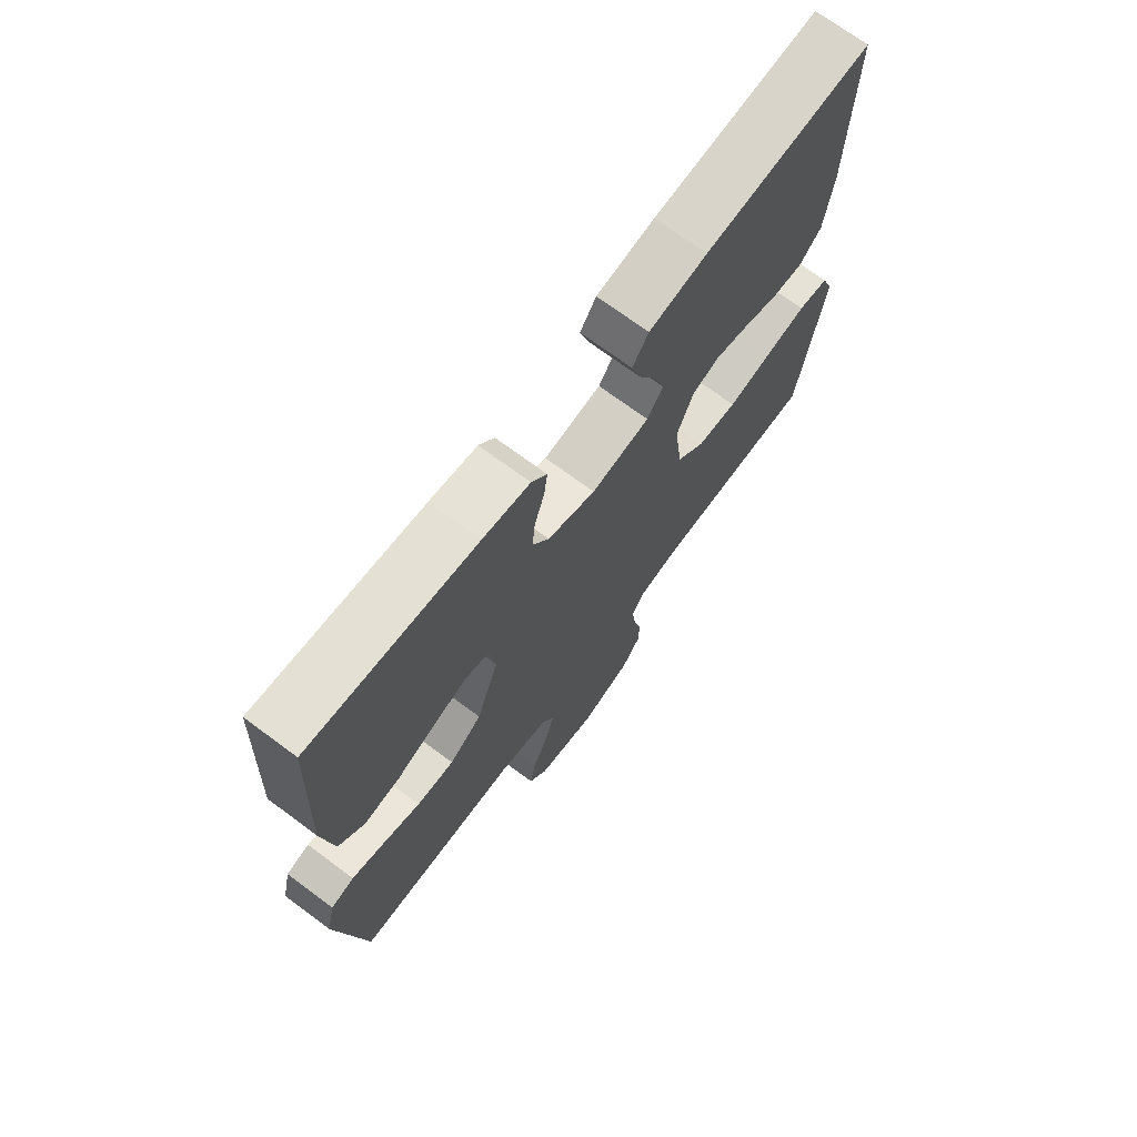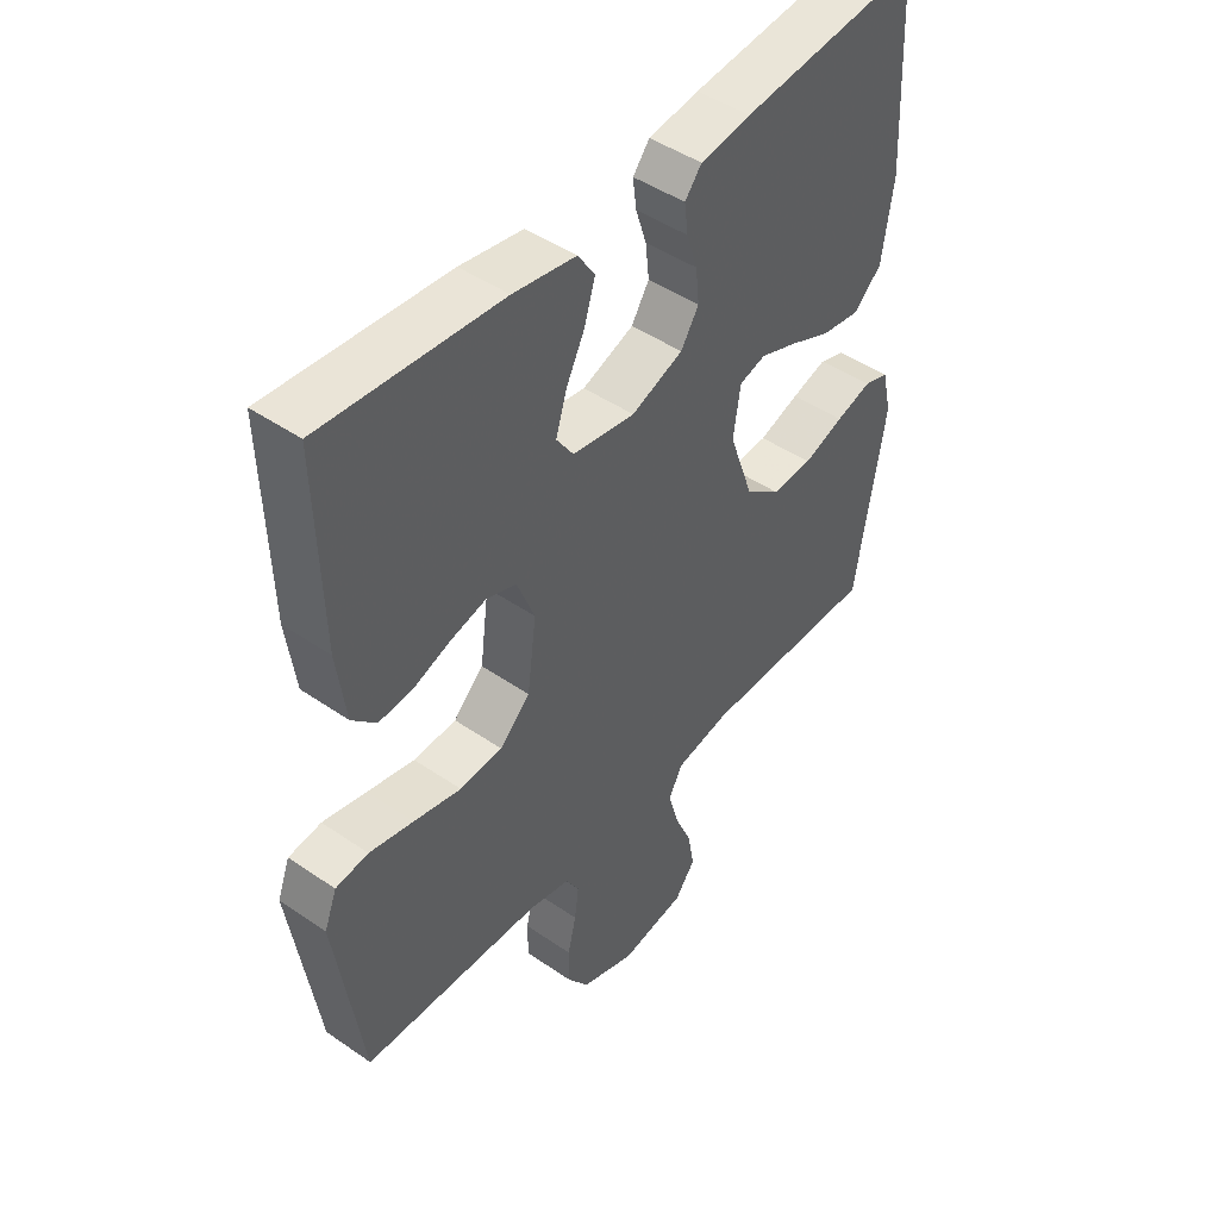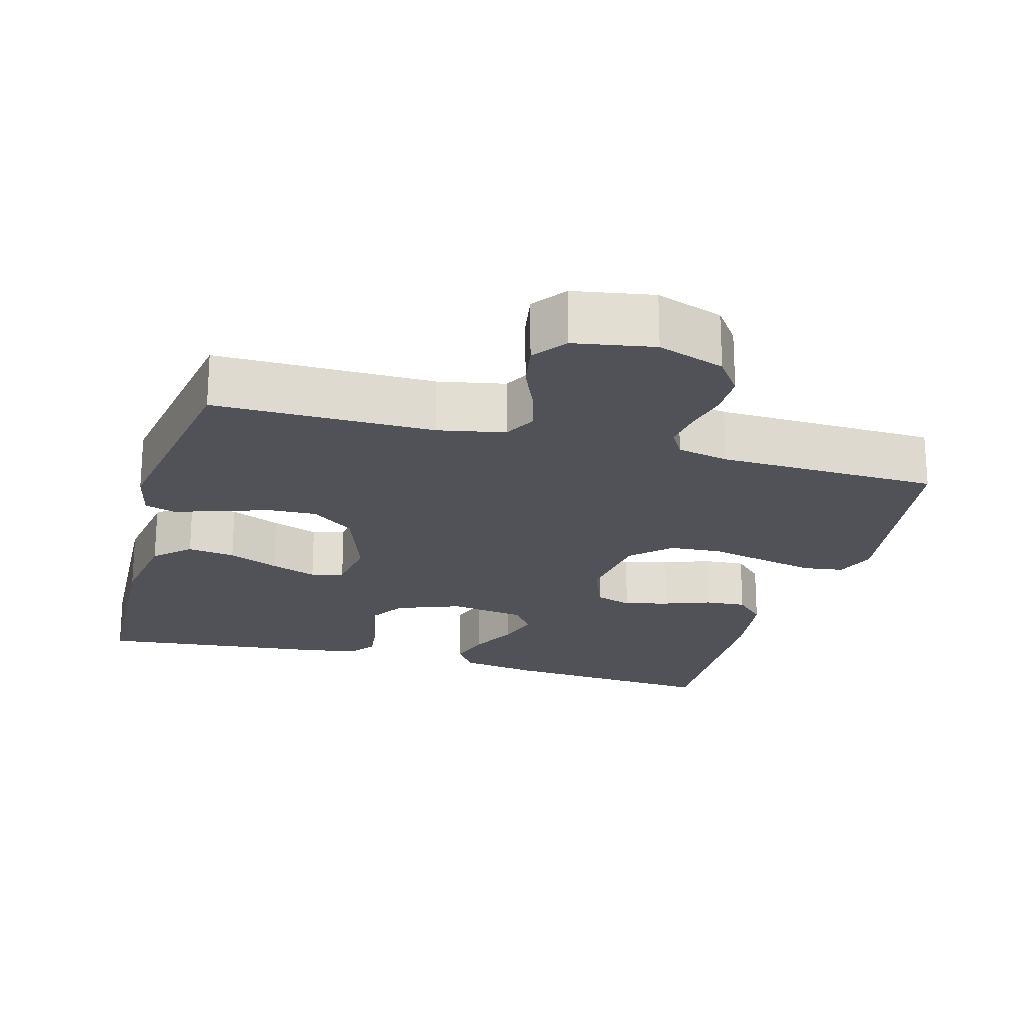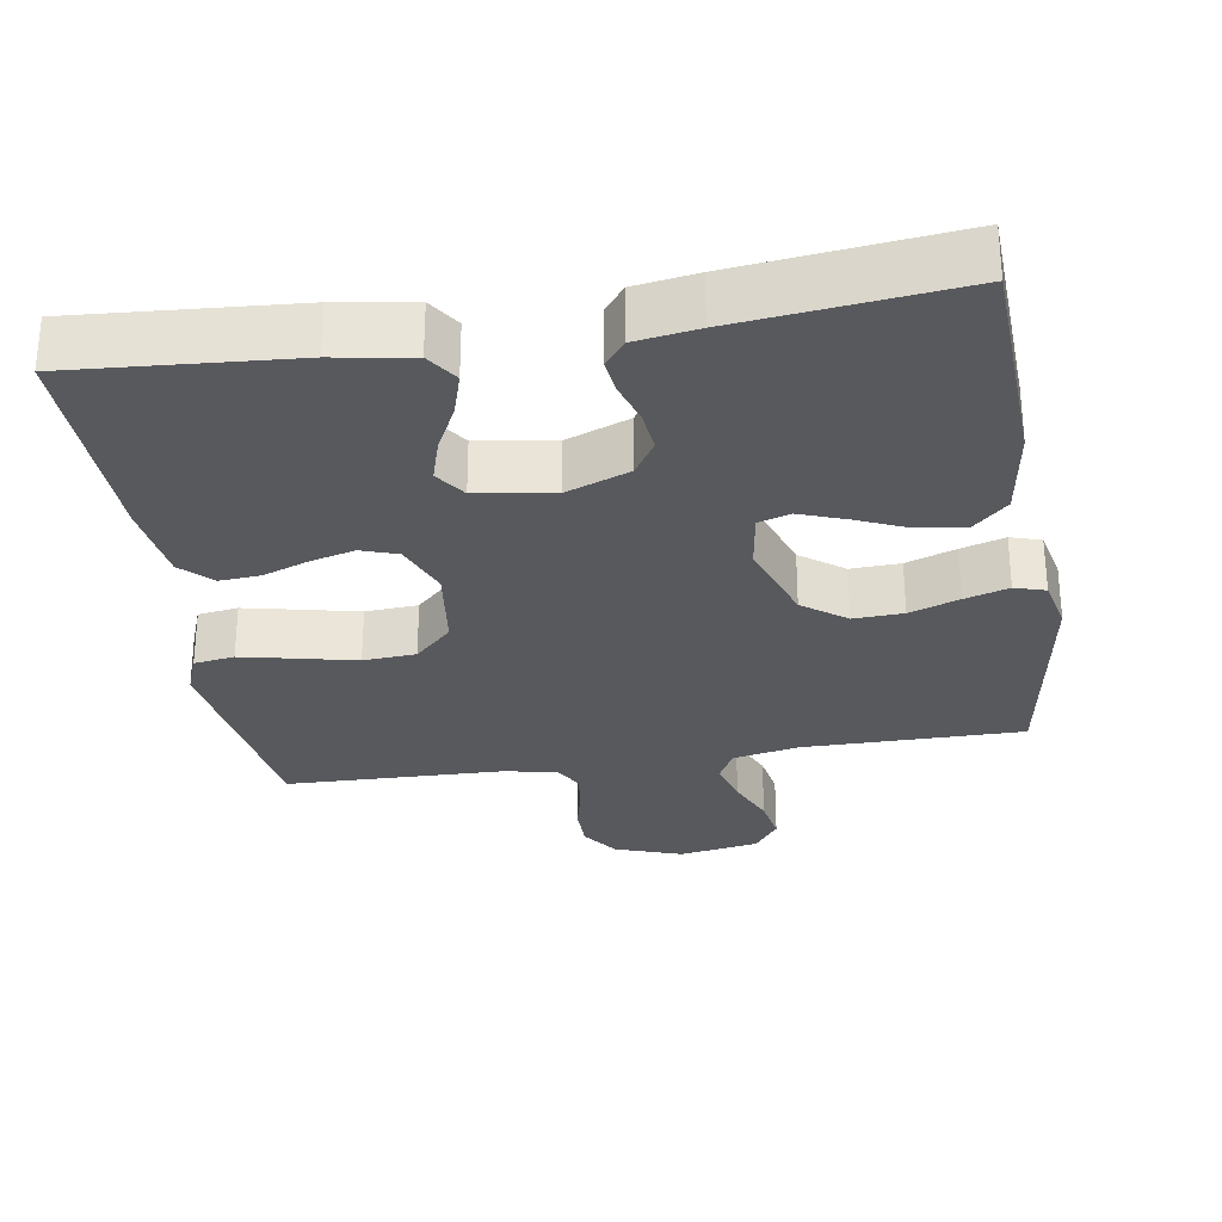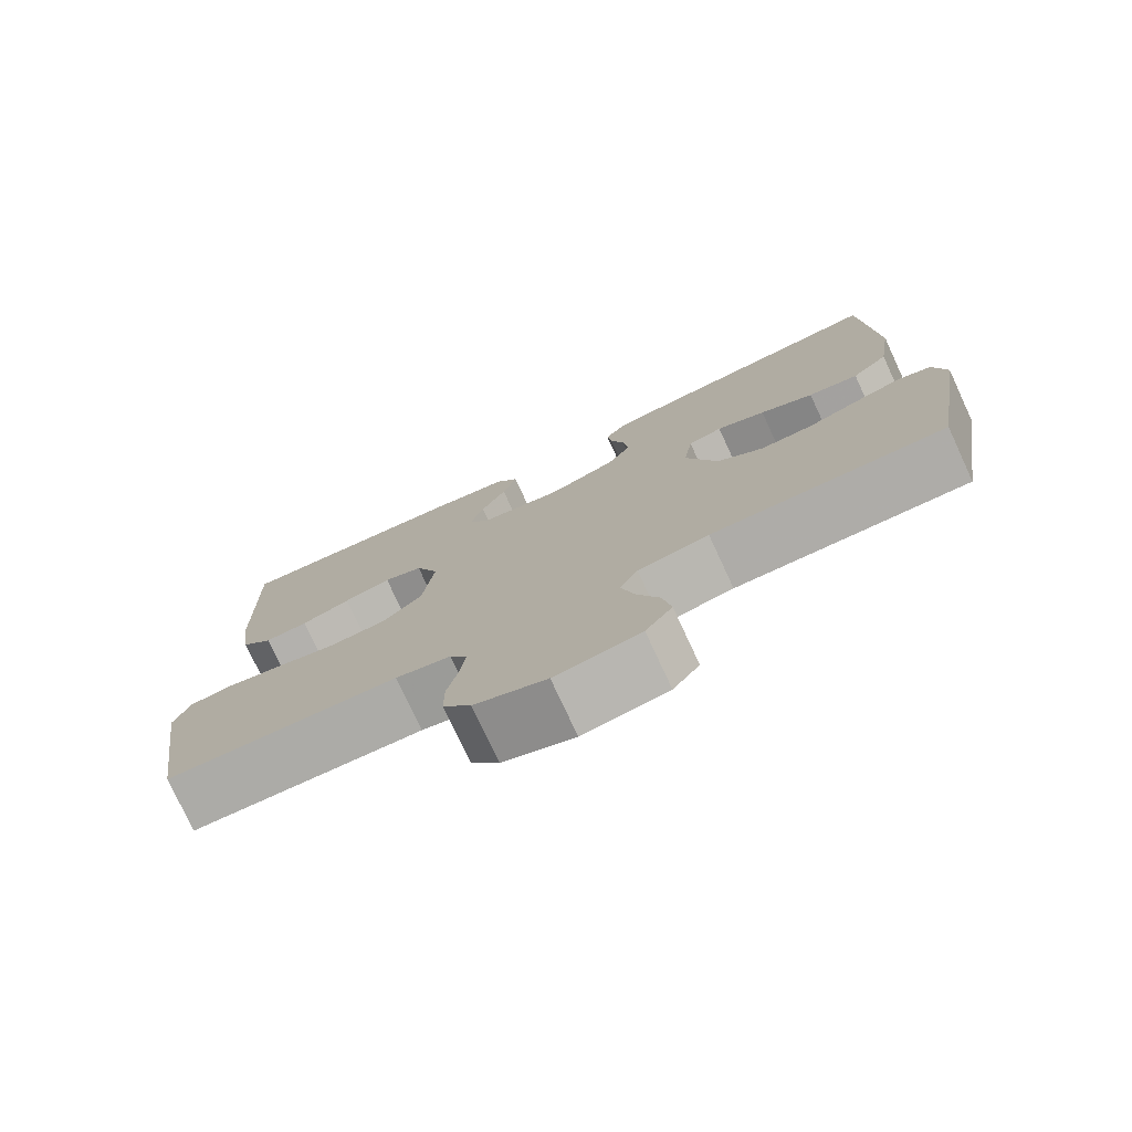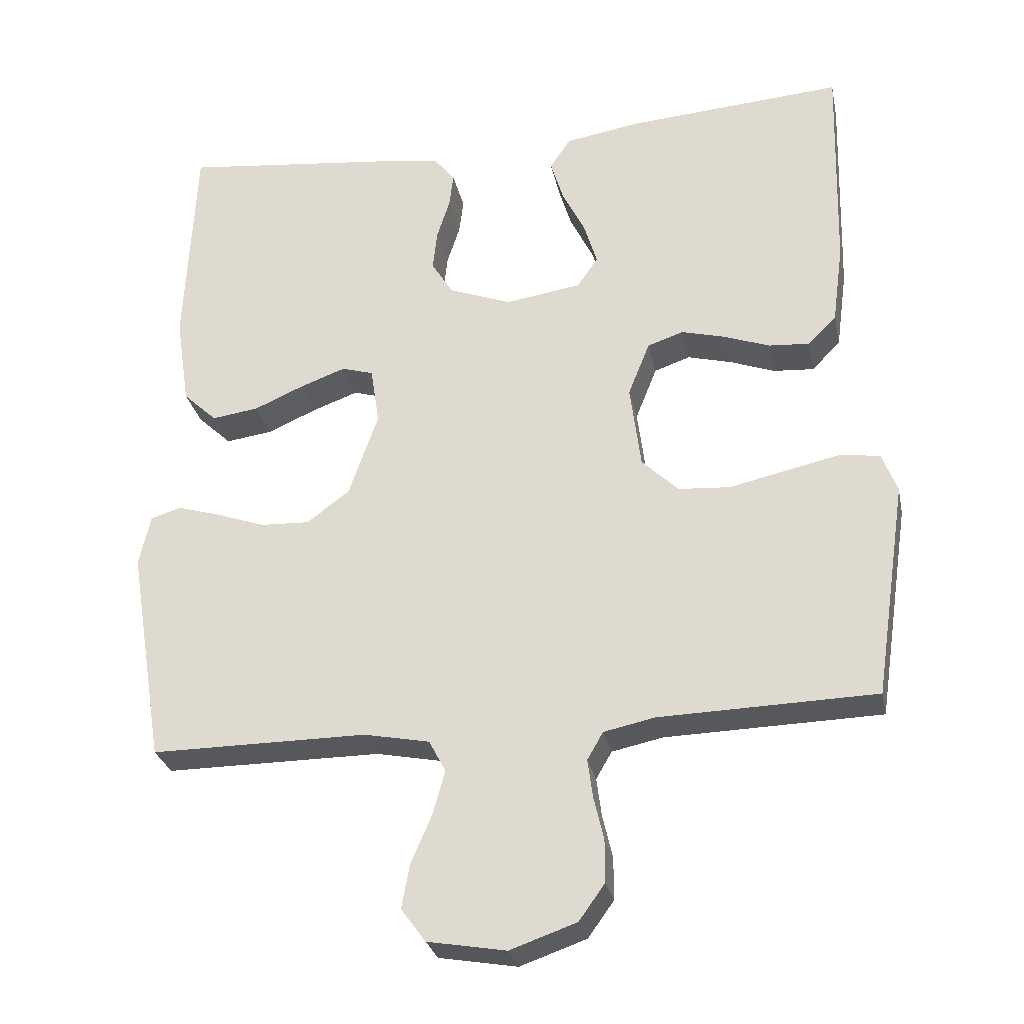
<metadata>
{"format":"obj","ext":"obj","renderer":"f3d","projection":"perspective","resolution":1024,"background":"white","views":[{"elev":71.3,"azim":126.6,"up":"+Z"},{"elev":46.0,"azim":-51.7,"up":"+Z"},{"elev":-21.4,"azim":164.5,"up":"+Y"},{"elev":-29.4,"azim":9.1,"up":"+Y"},{"elev":-77.1,"azim":24.9,"up":"+Z"},{"elev":-28.3,"azim":-168.4,"up":"+Z"}]}
</metadata>
<code>
v 0.5 0.07 0.5
v 0.514 0.07 0.2
v 0.495 0.07 0.075
v 0.448 0.07 0.031
v 0.383 0.07 0.04
v 0.314 0.07 0.07
v 0.251 0.07 0.093
v 0.207 0.07 0.08
v 0.195 0.07 0
v 0.236 0.07 -0.117
v 0.295 0.07 -0.161
v 0.363 0.07 -0.158
v 0.431 0.07 -0.134
v 0.491 0.07 -0.116
v 0.533 0.07 -0.129
v 0.549 0.07 -0.2
v 0.5 0.07 -0.5
v 0.2 0.07 -0.499
v 0.109 0.07 -0.517
v 0.086 0.07 -0.561
v 0.103 0.07 -0.622
v 0.132 0.07 -0.689
v 0.143 0.07 -0.75
v 0.109 0.07 -0.796
v 0 0.07 -0.815
v -0.092 0.07 -0.783
v -0.128 0.07 -0.733
v -0.128 0.07 -0.674
v -0.114 0.07 -0.614
v -0.107 0.07 -0.561
v -0.129 0.07 -0.523
v -0.2 0.07 -0.508
v -0.5 0.07 -0.5
v -0.545 0.07 -0.2
v -0.524 0.07 -0.145
v -0.469 0.07 -0.137
v -0.395 0.07 -0.153
v -0.315 0.07 -0.171
v -0.243 0.07 -0.166
v -0.192 0.07 -0.117
v -0.177 0.07 0
v -0.207 0.07 0.075
v -0.257 0.07 0.092
v -0.318 0.07 0.076
v -0.381 0.07 0.053
v -0.437 0.07 0.049
v -0.477 0.07 0.089
v -0.492 0.07 0.2
v -0.5 0.07 0.5
v -0.2 0.07 0.478
v -0.095 0.07 0.461
v -0.066 0.07 0.418
v -0.084 0.07 0.359
v -0.116 0.07 0.295
v -0.134 0.07 0.236
v -0.105 0.07 0.194
v 0 0.07 0.178
v 0.087 0.07 0.211
v 0.117 0.07 0.259
v 0.111 0.07 0.315
v 0.093 0.07 0.371
v 0.087 0.07 0.419
v 0.115 0.07 0.454
v 0.2 0.07 0.467
v 0.5 0 0.5
v 0.514 0 0.2
v 0.495 0 0.075
v 0.448 0 0.031
v 0.383 0 0.04
v 0.314 0 0.07
v 0.251 0 0.093
v 0.207 0 0.08
v 0.195 0 0
v 0.236 0 -0.117
v 0.295 0 -0.161
v 0.363 0 -0.158
v 0.431 0 -0.134
v 0.491 0 -0.116
v 0.533 0 -0.129
v 0.549 0 -0.2
v 0.5 0 -0.5
v 0.2 0 -0.499
v 0.109 0 -0.517
v 0.086 0 -0.561
v 0.103 0 -0.622
v 0.132 0 -0.689
v 0.143 0 -0.75
v 0.109 0 -0.796
v 0 0 -0.815
v -0.092 0 -0.783
v -0.128 0 -0.733
v -0.128 0 -0.674
v -0.114 0 -0.614
v -0.107 0 -0.561
v -0.129 0 -0.523
v -0.2 0 -0.508
v -0.5 0 -0.5
v -0.545 0 -0.2
v -0.524 0 -0.145
v -0.469 0 -0.137
v -0.395 0 -0.153
v -0.315 0 -0.171
v -0.243 0 -0.166
v -0.192 0 -0.117
v -0.177 0 0
v -0.207 0 0.075
v -0.257 0 0.092
v -0.318 0 0.076
v -0.381 0 0.053
v -0.437 0 0.049
v -0.477 0 0.089
v -0.492 0 0.2
v -0.5 0 0.5
v -0.2 0 0.478
v -0.095 0 0.461
v -0.066 0 0.418
v -0.084 0 0.359
v -0.116 0 0.295
v -0.134 0 0.236
v -0.105 0 0.194
v 0 0 0.178
v 0.087 0 0.211
v 0.117 0 0.259
v 0.111 0 0.315
v 0.093 0 0.371
v 0.087 0 0.419
v 0.115 0 0.454
v 0.2 0 0.467
f 4 5 6
f 3 4 6
f 2 3 6
f 1 2 6
f 64 1 6
f 63 64 6
f 62 63 6
f 61 62 6
f 60 61 6
f 59 60 6 7
f 58 59 7 8
f 57 58 8 9
f 56 57 9 10
f 52 53 54
f 51 52 54
f 50 51 54
f 49 50 54
f 48 49 54
f 47 48 54
f 46 47 54
f 45 46 54
f 44 45 54
f 43 44 54 55
f 42 43 55 56
f 36 37 38
f 35 36 38
f 34 35 38
f 33 34 38
f 32 33 38
f 31 32 38 39
f 30 31 39 40
f 27 28 29
f 26 27 29
f 25 26 29
f 24 25 29
f 23 24 29
f 22 23 29
f 21 22 29
f 20 21 29 30
f 30 40 41
f 20 30 41
f 19 20 41
f 16 17 18
f 15 16 18
f 14 15 18
f 13 14 18
f 12 13 18
f 11 12 18 19
f 42 56 10
f 41 42 10
f 19 41 10
f 10 11 19
f 70 69 68
f 70 68 67
f 70 67 66
f 70 66 65
f 70 65 128
f 70 128 127
f 70 127 126
f 70 126 125
f 70 125 124
f 71 70 124 123
f 72 71 123 122
f 73 72 122 121
f 74 73 121 120
f 118 117 116
f 118 116 115
f 118 115 114
f 118 114 113
f 118 113 112
f 118 112 111
f 118 111 110
f 118 110 109
f 118 109 108
f 119 118 108 107
f 120 119 107 106
f 102 101 100
f 102 100 99
f 102 99 98
f 102 98 97
f 102 97 96
f 103 102 96 95
f 104 103 95 94
f 93 92 91
f 93 91 90
f 93 90 89
f 93 89 88
f 93 88 87
f 93 87 86
f 93 86 85
f 94 93 85 84
f 105 104 94
f 105 94 84
f 105 84 83
f 82 81 80
f 82 80 79
f 82 79 78
f 82 78 77
f 82 77 76
f 83 82 76 75
f 74 120 106
f 74 106 105
f 74 105 83
f 83 75 74
f 1 65 66 2
f 2 66 67 3
f 3 67 68 4
f 4 68 69 5
f 5 69 70 6
f 6 70 71 7
f 7 71 72 8
f 8 72 73 9
f 9 73 74 10
f 10 74 75 11
f 11 75 76 12
f 12 76 77 13
f 13 77 78 14
f 14 78 79 15
f 15 79 80 16
f 16 80 81 17
f 17 81 82 18
f 18 82 83 19
f 19 83 84 20
f 20 84 85 21
f 21 85 86 22
f 22 86 87 23
f 23 87 88 24
f 24 88 89 25
f 25 89 90 26
f 26 90 91 27
f 27 91 92 28
f 28 92 93 29
f 29 93 94 30
f 30 94 95 31
f 31 95 96 32
f 32 96 97 33
f 33 97 98 34
f 34 98 99 35
f 35 99 100 36
f 36 100 101 37
f 37 101 102 38
f 38 102 103 39
f 39 103 104 40
f 40 104 105 41
f 41 105 106 42
f 42 106 107 43
f 43 107 108 44
f 44 108 109 45
f 45 109 110 46
f 46 110 111 47
f 47 111 112 48
f 48 112 113 49
f 49 113 114 50
f 50 114 115 51
f 51 115 116 52
f 52 116 117 53
f 53 117 118 54
f 54 118 119 55
f 55 119 120 56
f 56 120 121 57
f 57 121 122 58
f 58 122 123 59
f 59 123 124 60
f 60 124 125 61
f 61 125 126 62
f 62 126 127 63
f 63 127 128 64
f 64 128 65 1

</code>
